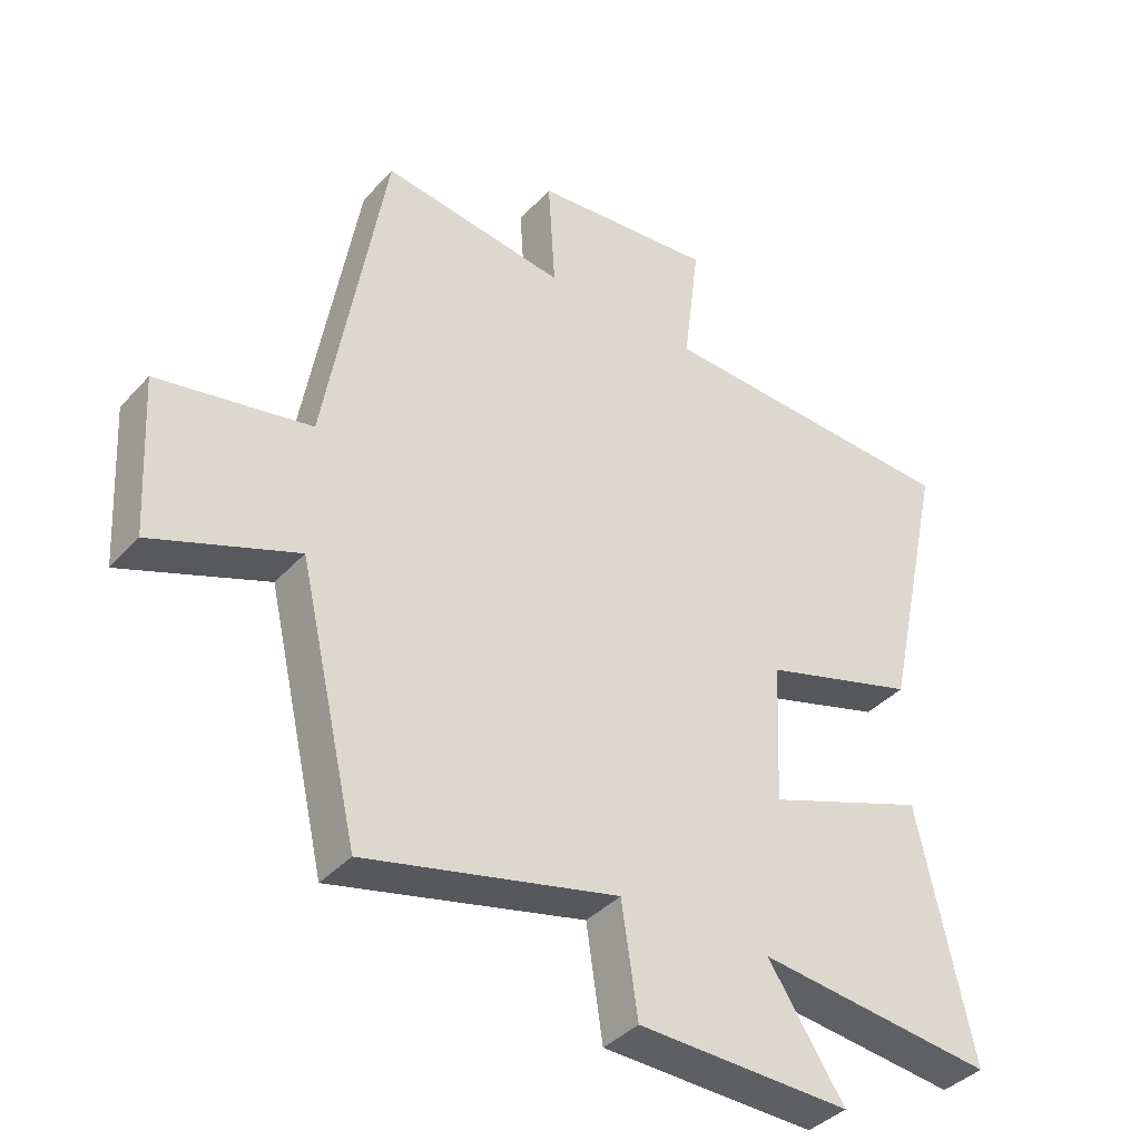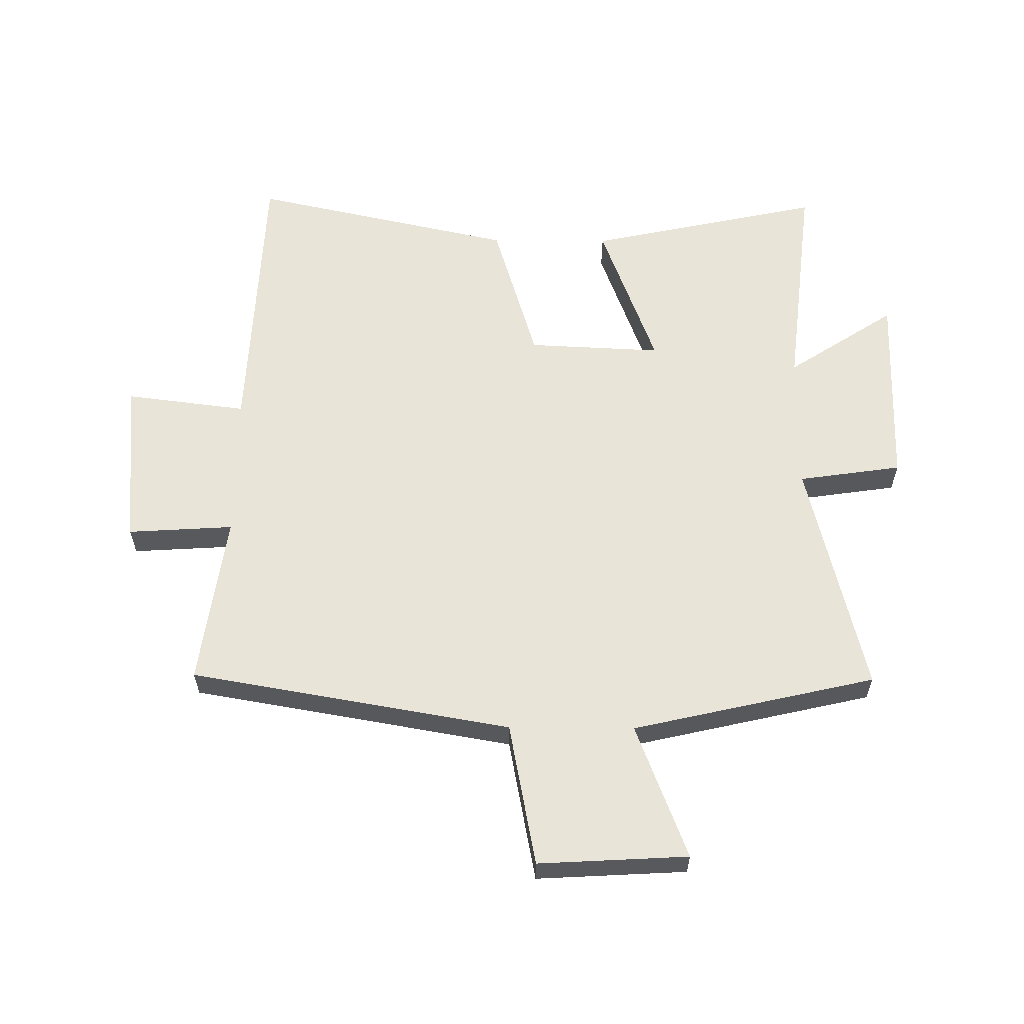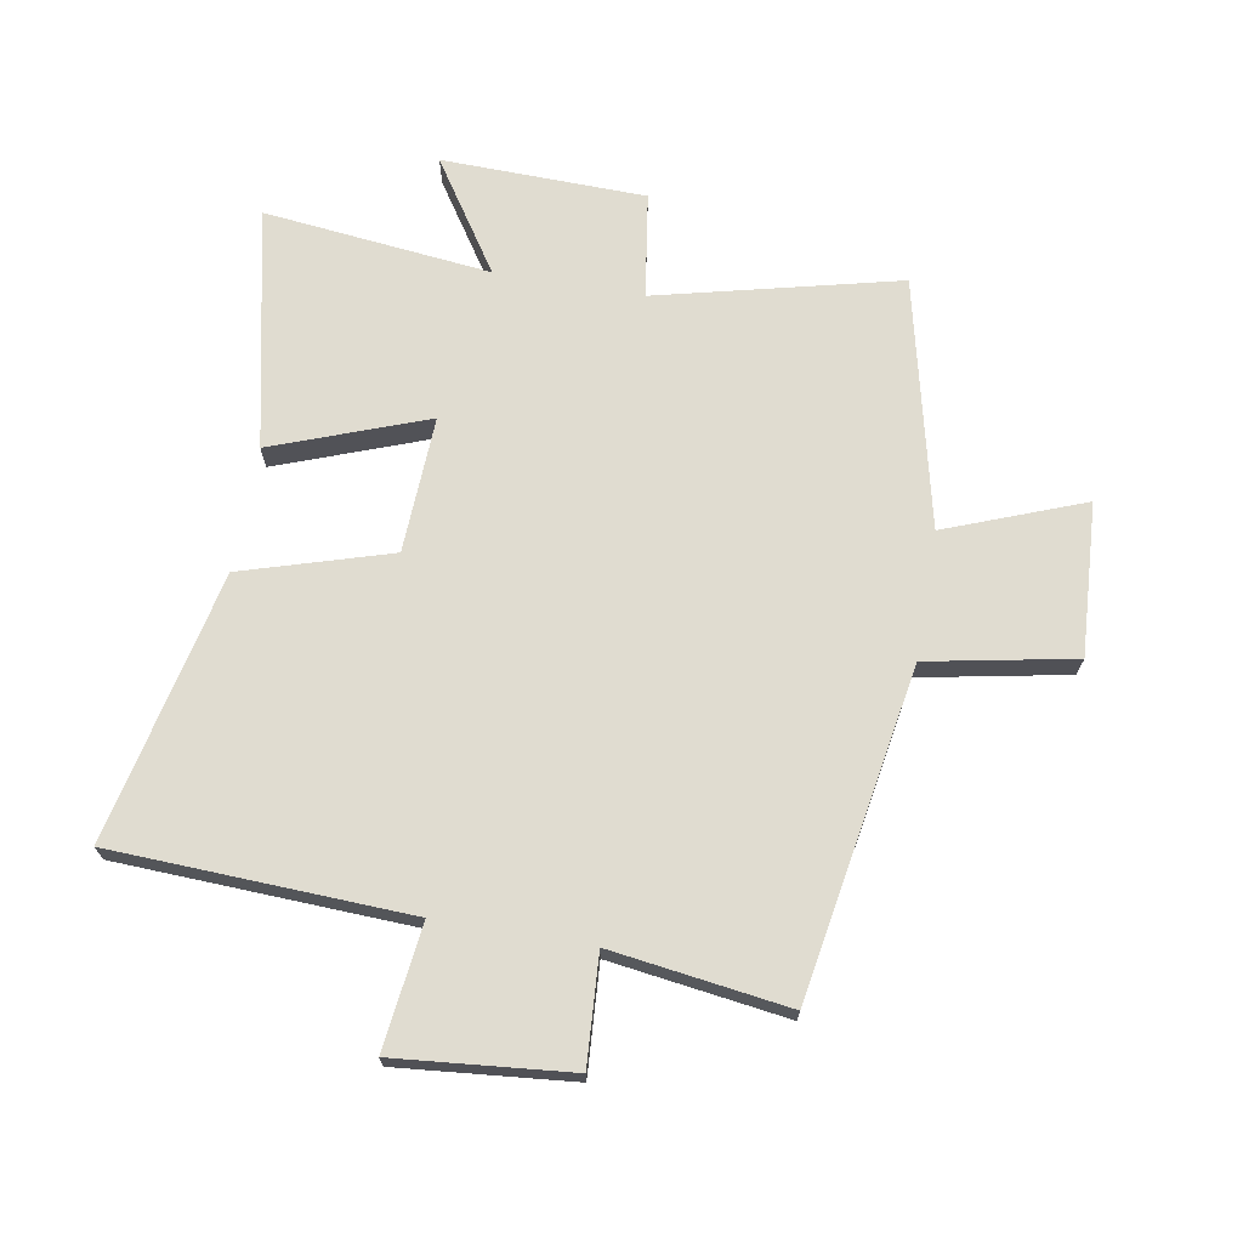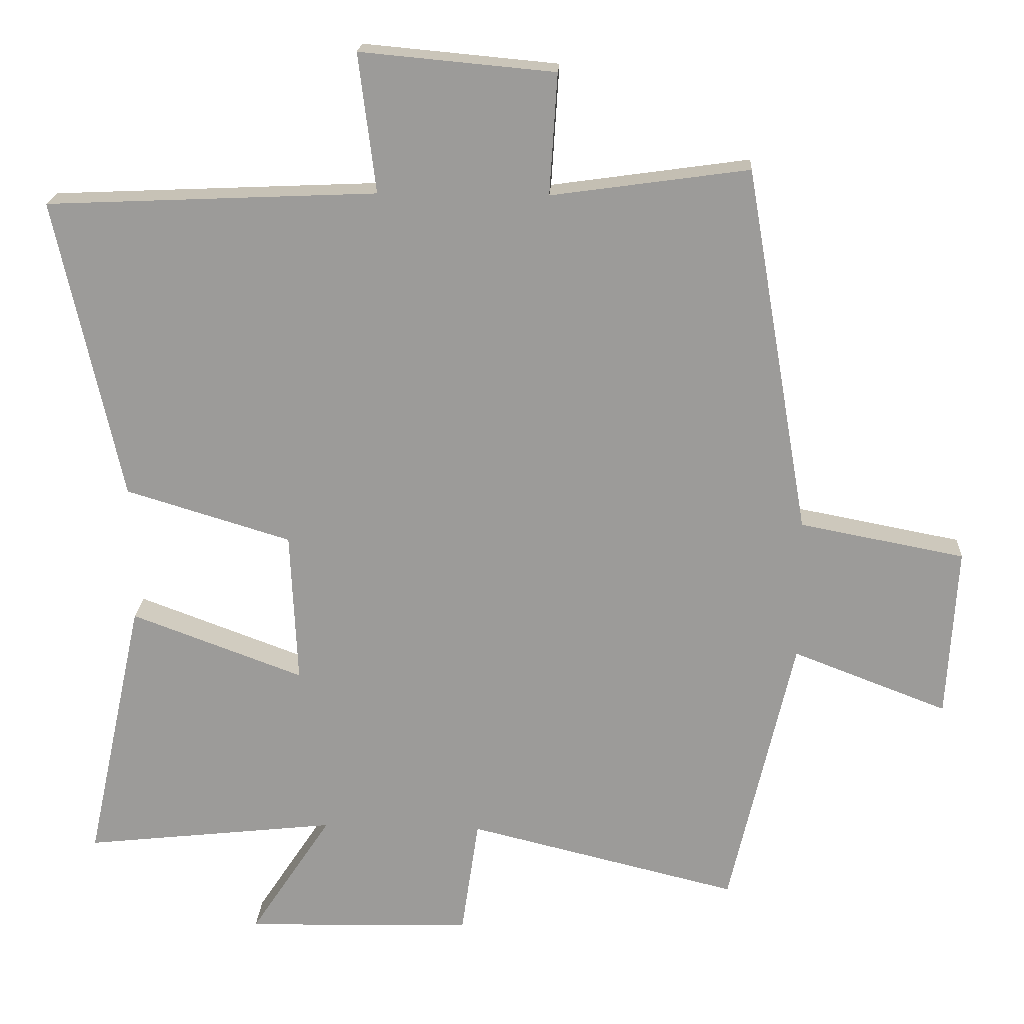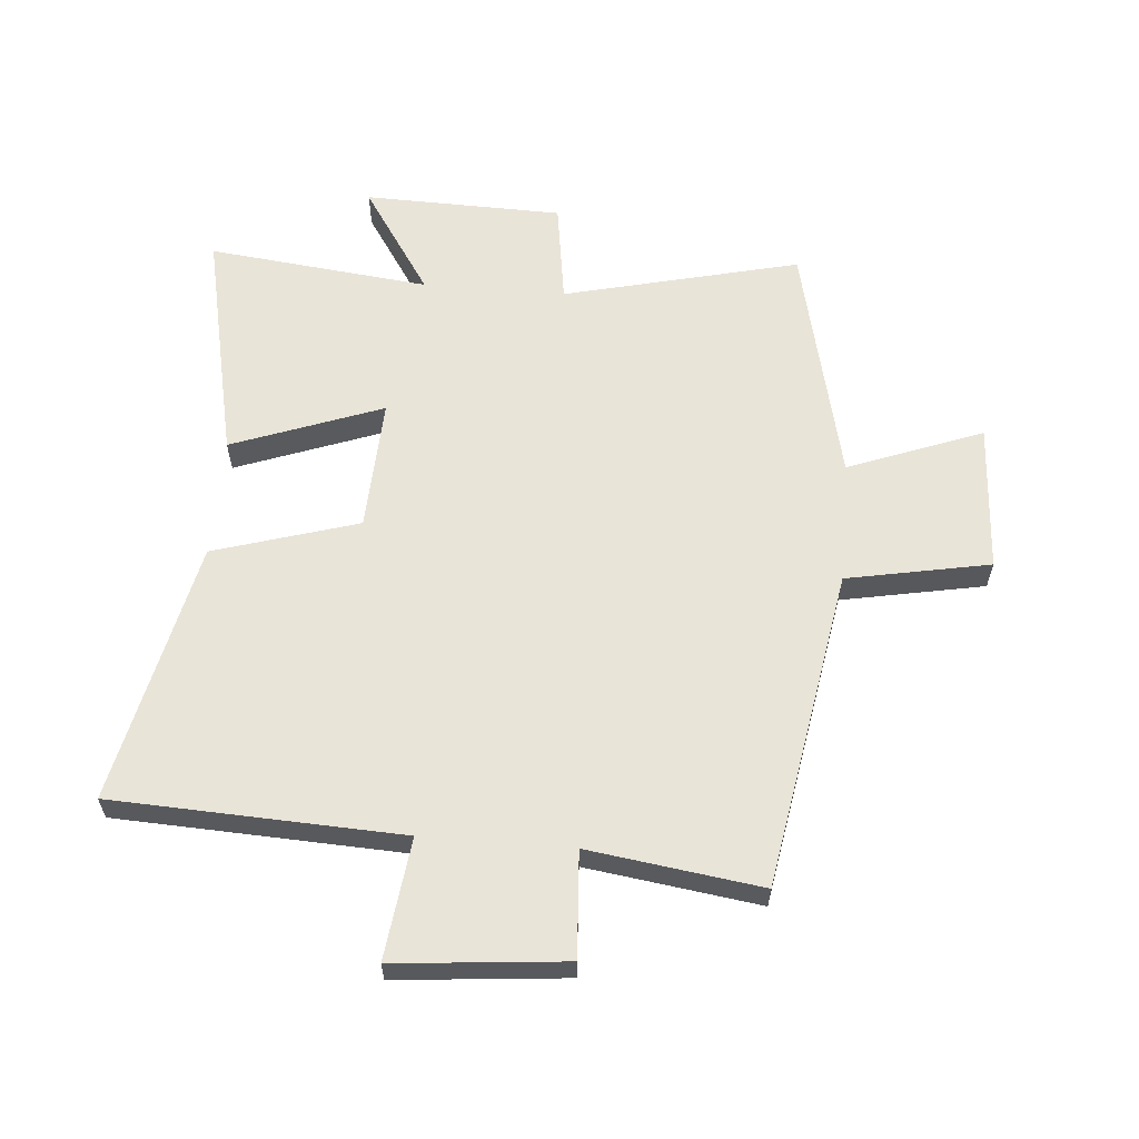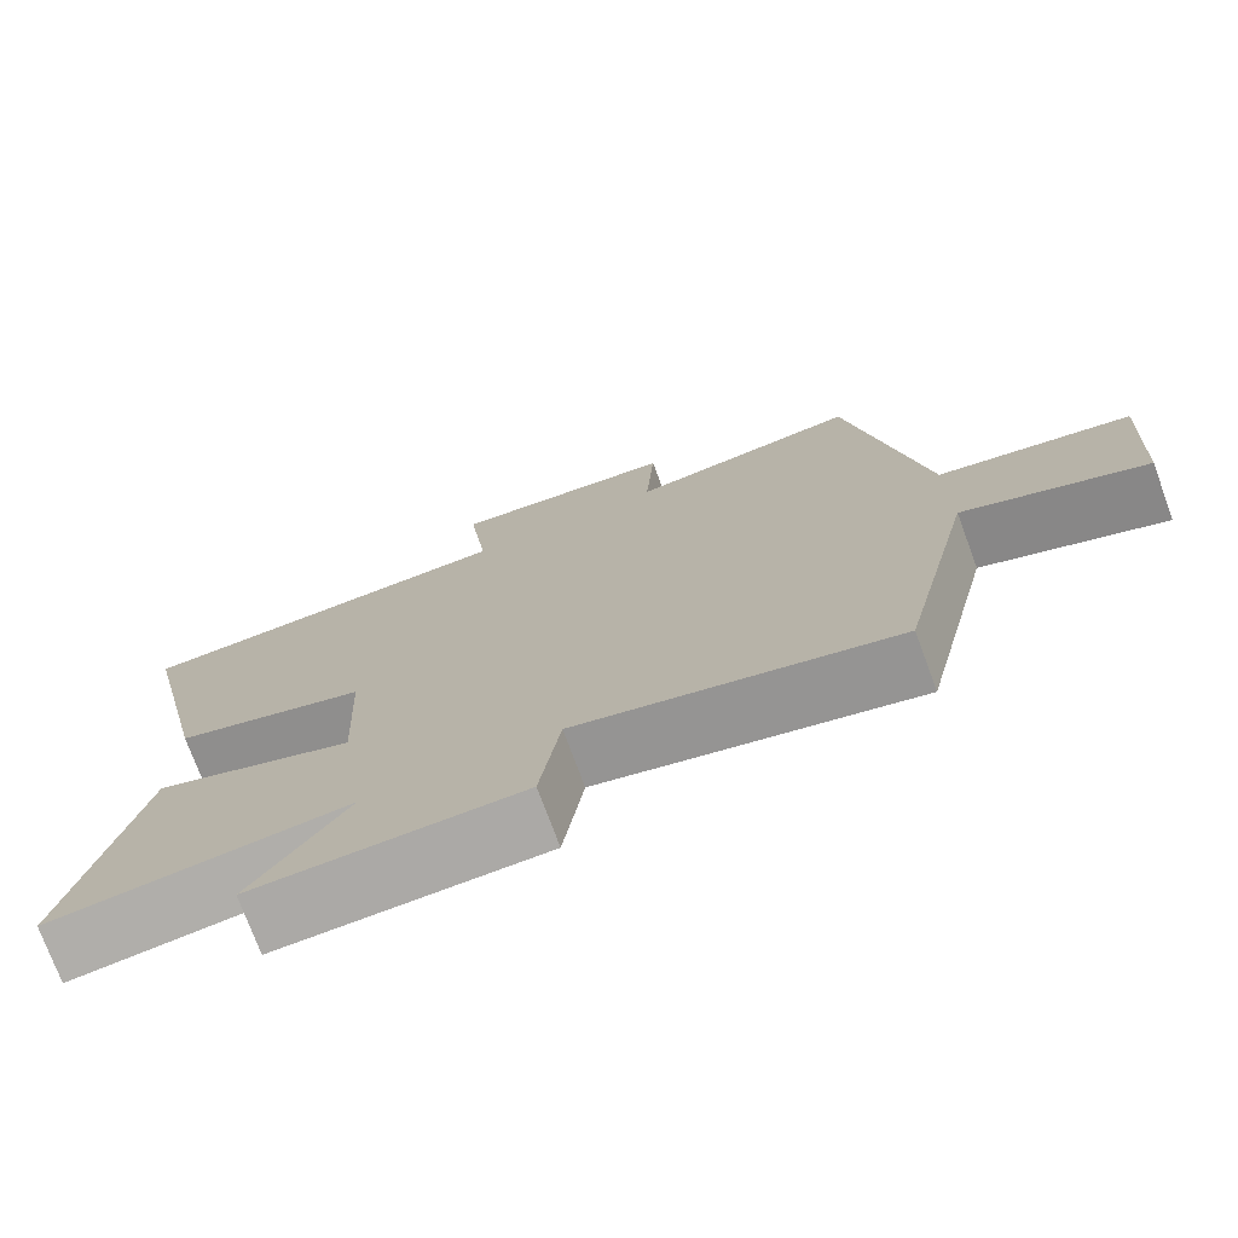
<metadata>
{"format":"obj","ext":"obj","renderer":"f3d","projection":"perspective","resolution":1024,"background":"white","views":[{"elev":-38.8,"azim":142.9,"up":"+Z"},{"elev":60.2,"azim":90.5,"up":"+Y"},{"elev":69.6,"azim":9.8,"up":"+Y"},{"elev":19.8,"azim":3.1,"up":"+Z"},{"elev":60.4,"azim":4.7,"up":"+Y"},{"elev":-75.0,"azim":20.3,"up":"+Z"}]}
</metadata>
<code>
v -0.595 0.07 0.479
v -0.119 0.07 0.5
v -0.144 0.07 0.7
v 0.136 0.07 0.674
v 0.125 0.07 0.5
v 0.409 0.07 0.54
v 0.5 0.07 0.012
v 0.736 0.07 -0.033
v 0.722 0.07 -0.279
v 0.5 0.07 -0.194
v 0.408 0.07 -0.594
v 0.019 0.07 -0.5
v -0.006 0.07 -0.67
v -0.334 0.07 -0.678
v -0.217 0.07 -0.5
v -0.583 0.07 -0.541
v -0.5 0.07 -0.155
v -0.252 0.07 -0.247
v -0.262 0.07 -0.027
v -0.5 0.07 0.045
v -0.595 0 0.479
v -0.119 0 0.5
v -0.144 0 0.7
v 0.136 0 0.674
v 0.125 0 0.5
v 0.409 0 0.54
v 0.5 0 0.012
v 0.736 0 -0.033
v 0.722 0 -0.279
v 0.5 0 -0.194
v 0.408 0 -0.594
v 0.019 0 -0.5
v -0.006 0 -0.67
v -0.334 0 -0.678
v -0.217 0 -0.5
v -0.583 0 -0.541
v -0.5 0 -0.155
v -0.252 0 -0.247
v -0.262 0 -0.027
v -0.5 0 0.045
f 19 20 1 2
f 18 19 2
f 15 16 17 18
f 15 18 2
f 12 13 14 15
f 12 15 2
f 10 11 12 2
f 7 8 9 10
f 5 6 7 10
f 5 10 2 3
f 3 4 5
f 22 21 40 39
f 22 39 38
f 38 37 36 35
f 22 38 35
f 35 34 33 32
f 22 35 32
f 22 32 31 30
f 30 29 28 27
f 30 27 26 25
f 23 22 30 25
f 25 24 23
f 1 21 22 2
f 2 22 23 3
f 3 23 24 4
f 4 24 25 5
f 5 25 26 6
f 6 26 27 7
f 7 27 28 8
f 8 28 29 9
f 9 29 30 10
f 10 30 31 11
f 11 31 32 12
f 12 32 33 13
f 13 33 34 14
f 14 34 35 15
f 15 35 36 16
f 16 36 37 17
f 17 37 38 18
f 18 38 39 19
f 19 39 40 20
f 20 40 21 1

</code>
